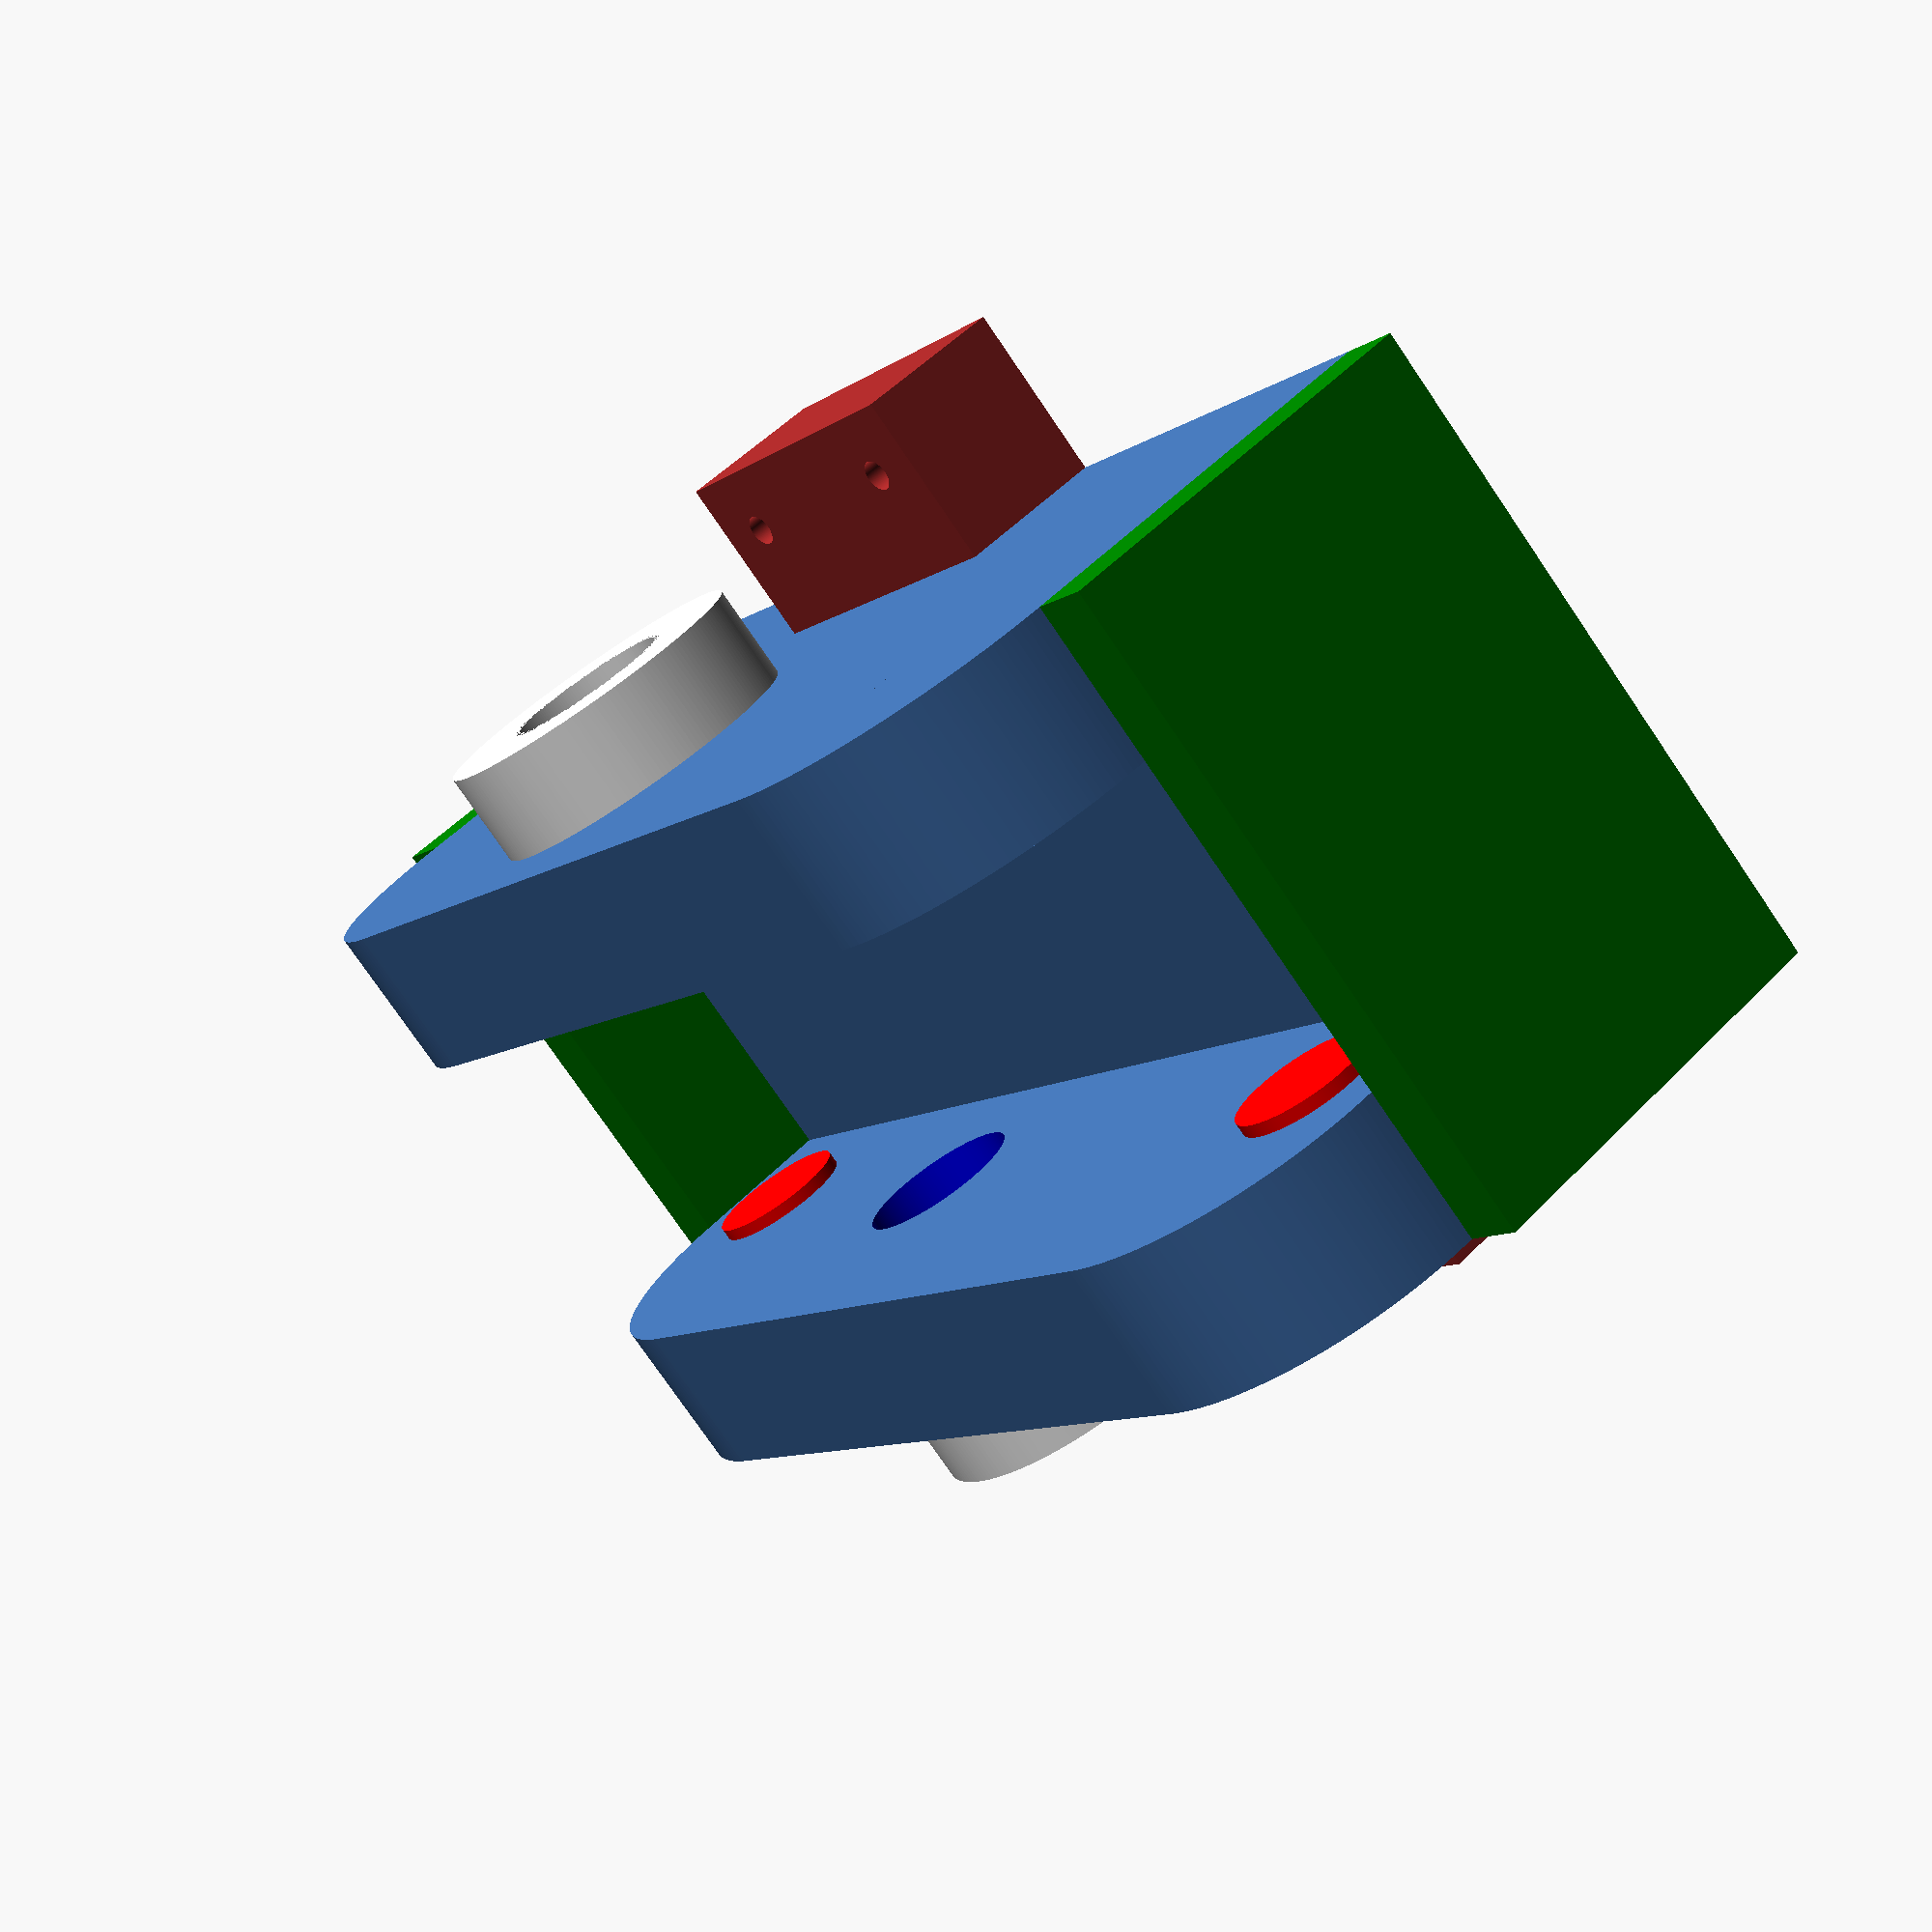
<openscad>
// Angaben sind in mm

$fn = 200;

// Breite der Halterung, Höhe der Wände
breite = 40.1;
hoehe = 12;

// Boden und Wand links/rechts
bodendicke = 8;
wandstaerke = 5;

// Seitenwände links und rechts (grün)
Seitenwandstaerke = 2;
Seitenwandueberstand = 5;

// Breite der Bucht und Rundungsradius
abstand = 11;
rundung = 7;

// Tiefe der Minihaltegnubbel (Rot)
Gnubtiefe = 0.4;
Gnubabstand = 2.2+1.9;
Gnubhoehe = 1.9;
Gnubdurchmesser = 4.4;


// Bohrungsdurchmesser für LED und Fotodiode.
bohrungsd=5.0;
// hebt die Bohrung von der Bodenplatte ab
bohrungsdelta=0;
bohrungsverschiebung = 4;

// Für die LED, damit es nicht zu tief gesteckt werden kann, Bohrung etwas größer
ledtiefe = 8.0;
leddurchmesser = 5.3;
ledringdurchmesser = 10.0;

// Für die Drahstifte der LED/Fototransistor
umr10zinmm = 25.4/10;
ledfusshoehe = 5;
ledstiftdurchmesser = 1;
// 4 Löcher in Y-Richtung
ledabstand = 3*umr10zinmm;
// Löcher in X-Richtung ausgucken...
ledbreite = 11*umr10zinmm;
ledubrhang = 2;


// ==================================================
// Aufbau der Objekte
boden=[2*wandstaerke+abstand,breite,bodendicke];
// Wand steht links/rechts bündig zum Boden
wand=[wandstaerke,breite,hoehe];

// Tiefe berechnet sich aus Bodenbreite und 
// etwas Verschiebung
bohrungst=boden[0]+2*15;
bohrungy = breite/2+bohrungsverschiebung;
bohrungz = boden[2]+bohrungsd+bohrungsdelta;
bohrung=[-15,bohrungy,bohrungz];


//**************************************************************
// Zusammenbau der Teile
difference () {
    gehaeuse();

    ledfassung();
    
    // bodenplatte wg. durchstossenden Rundungen
    translate([-50,-50,-10])
    cube([100,100,10]);
}    

//**************************************************************
// linke und rechte Wand anfügen
module gehaeuse() {
    union() {
        // Basisplatte
        cube(boden);

        drahthalterung();
        
        translate([0,0,boden[2]]) 
        rrect(wand,rundung);
        translate([boden[0]-wand[0],0,boden[2]]) 
        rrect(wand,rundung);
        
        // Seitenwände
        color("green")
        translate([0,-Seitenwandstaerke,0])
        cube([2*wandstaerke+abstand,Seitenwandstaerke,bodendicke+Seitenwandueberstand]);
        
        color("green")
        translate([0,breite,0])
        cube([2*wandstaerke+abstand,Seitenwandstaerke,bodendicke+Seitenwandueberstand]);
        
        // 4 Haltegnubbel für die Lüfterlöcher        
        color("red")
        translate([wandstaerke,Gnubabstand,bodendicke+Gnubdurchmesser/2+Gnubhoehe])
        rotate ([0,90,0])
        cylinder(h=Gnubtiefe,d=Gnubdurchmesser);
        
        color("red")
        translate([wandstaerke,breite-Gnubabstand,bodendicke+Gnubdurchmesser/2+Gnubhoehe])
        rotate ([0,90,0])
        cylinder(h=Gnubtiefe,d=Gnubdurchmesser);
        
        color("red")
        translate([wandstaerke+abstand-Gnubtiefe,Gnubabstand,bodendicke+Gnubdurchmesser/2+Gnubhoehe])
        rotate ([0,90,0])
        cylinder(h=Gnubtiefe,d=Gnubdurchmesser);
        
        color("red")
        translate([wandstaerke+abstand-Gnubtiefe,breite-Gnubabstand,bodendicke+Gnubdurchmesser/2+Gnubhoehe])
        rotate ([0,90,0])
        cylinder(h=Gnubtiefe,d=Gnubdurchmesser);
        
        color("white")
        translate([-ledtiefe+wandstaerke,bohrungy,bohrungz])
        rotate ([0,90,0]) 
        cylinder (h = ledtiefe-wandstaerke,d=ledringdurchmesser);
        
        color("white")
        translate([2*wandstaerke+abstand,bohrungy,bohrungz])
        rotate ([0,90,0]) 
        cylinder (h = ledtiefe-wandstaerke,d=ledringdurchmesser);
    };
}

// *************************************************************************************
module ledfassung() {
    // LED ist irreführend, fototransistor und led haben identisches gehäuse
    color("blue")
    translate(bohrung) 
    rotate ([0,90,0]) 
    cylinder (h = bohrungst,d=bohrungsd, $fn=200 );
    
    color("white")
    translate([-ledtiefe+wandstaerke,bohrungy,bohrungz])
    rotate ([0,90,0]) 
    cylinder (h = ledtiefe-wandstaerke,d=leddurchmesser);
    
    color("white")
    translate([2*wandstaerke+abstand,bohrungy,bohrungz])
    rotate ([0,90,0]) 
    cylinder (h = ledtiefe-wandstaerke,d=leddurchmesser);
}

// *************************************************************************************
module drahthalterung() {
    mittey = breite/2;
    mittex = (2*wandstaerke+abstand)/2;
    
    difference () {
        // bodenplatte
        color("brown")
        translate([mittex-ledbreite/2-ledubrhang,mittey-ledabstand/2-ledubrhang,0])
        cube([ledbreite+2*ledubrhang,ledabstand+2*ledubrhang,ledfusshoehe]);
            
        color("brown")
        translate([mittex-ledbreite/2,mittey+ledabstand/2,-1])
        cylinder (h = ledfusshoehe+2,d=ledstiftdurchmesser);
        
        color("brown")
        translate([mittex-ledbreite/2,mittey-ledabstand/2,-1])
        cylinder (h = ledfusshoehe+2,d=ledstiftdurchmesser);
        
        color("brown")
        translate([mittex+ledbreite/2,mittey+ledabstand/2,-1])
        cylinder (h = ledfusshoehe+2,d=ledstiftdurchmesser);
        
        color("brown")
        translate([mittex+ledbreite/2,mittey-ledabstand/2,-1])
        cylinder (h = ledfusshoehe+2,d=ledstiftdurchmesser);
    }
}

//=================================================================
module rrect(size, radius)
{
    union() {
        cube([size[0],size[1],size[2]-radius]);
        
        translate([0,radius,size[2]-radius]) 
        cube([size[0],size[1]-2*radius,radius]);
        
        translate([0,radius,size[2]-radius]) 
        rotate ([0,90,0]) 
        cylinder(h=size[0],r=radius );
        
        translate([0,size[1]-radius,size[2]-radius]) 
        rotate ([0,90,0]) 
        cylinder(h=size[0],r=radius);
   }
}

</openscad>
<views>
elev=309.2 azim=221.1 roll=41.7 proj=p view=wireframe
</views>
